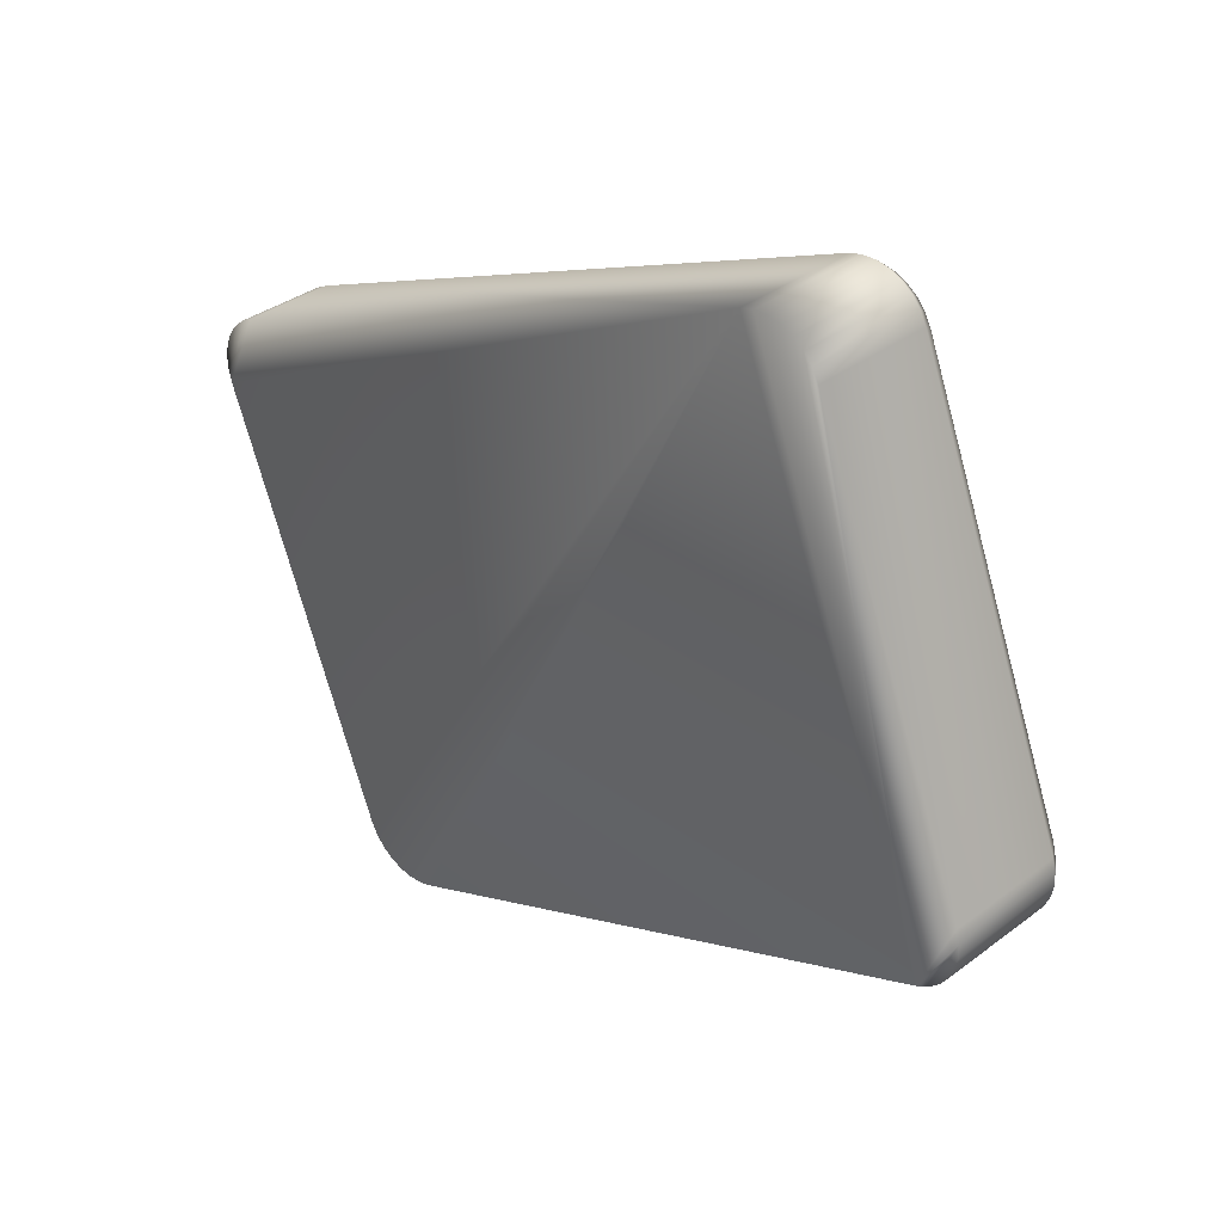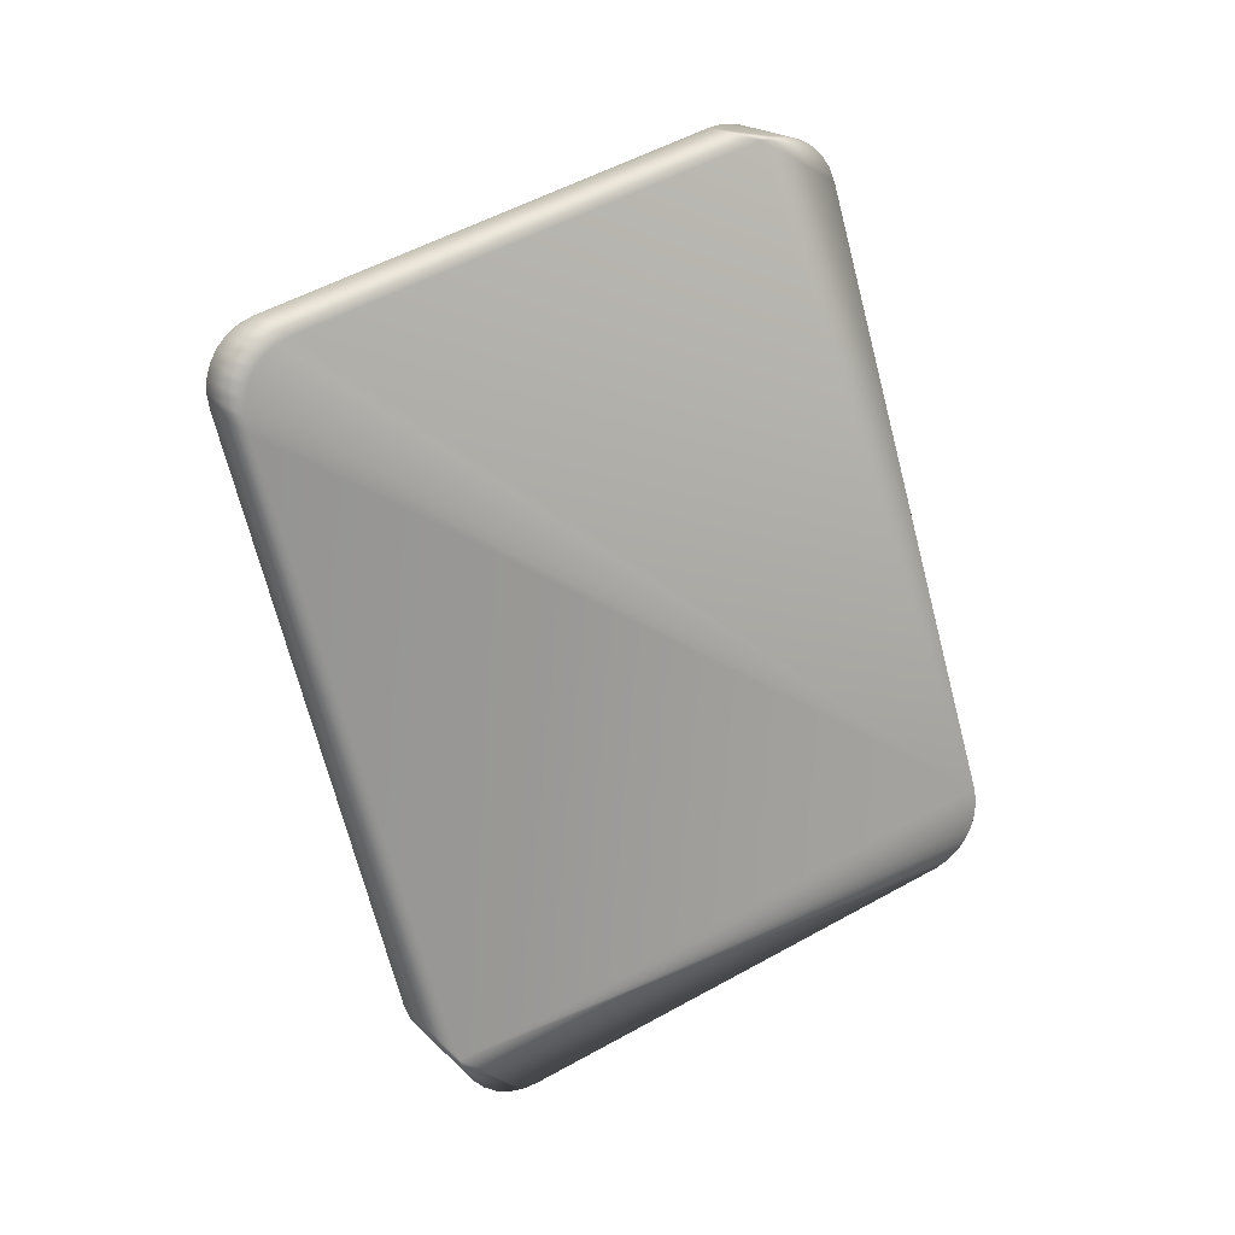
<metadata>
{"format":"obj","ext":"obj","renderer":"f3d","projection":"perspective","resolution":1024,"background":"white","views":[{"elev":58.8,"azim":-163.1,"up":"+Y"},{"elev":-51.2,"azim":66.7,"up":"+Z"}]}
</metadata>
<code>
v -0.3288 -0.025 -0.5199
v -0.3139 -0.03931 -0.5166
v -0.4171 -0.08135 -0.3668
v -0.4022 -0.09566 -0.3635
v -0.3406 -0.00843 -0.5206
v -0.4289 -0.06479 -0.3675
v -0.3489 0.009661 -0.5188
v -0.4372 -0.0467 -0.3656
v -0.3537 0.02854 -0.5146
v -0.442 -0.02782 -0.3614
v -0.3547 0.04748 -0.5082
v -0.443 -0.008882 -0.3551
v -0.3517 0.06573 -0.4997
v -0.44 0.009372 -0.3466
v -0.3446 0.08257 -0.4894
v -0.4329 0.02621 -0.3363
v -0.05503 0.581 -0.139
v -0.1433 0.5247 0.01415
v -0.04424 0.595 -0.1276
v -0.1325 0.5386 0.02551
v -0.03077 0.605 -0.1161
v -0.1191 0.5486 0.03696
v -0.01528 0.611 -0.105
v -0.1036 0.5546 0.04811
v 0.001576 0.6129 -0.09456
v -0.08672 0.5566 0.05854
v 0.01915 0.6107 -0.08525
v -0.06915 0.5543 0.06786
v 0.03677 0.6043 -0.07746
v -0.05153 0.5479 0.07565
v 0.05379 0.5935 -0.0716
v -0.0345 0.5371 0.0815
v 0.77 0.0322 0.1348
v 0.7064 -0.00839 0.2451
v 0.785 0.01789 0.1382
v 0.7214 -0.0227 0.2485
v 0.7967 0.00132 0.1389
v 0.7331 -0.03927 0.2491
v 0.8051 -0.01677 0.137
v 0.7415 -0.05736 0.2473
v 0.8098 -0.03565 0.1328
v 0.7463 -0.07624 0.2431
v 0.8108 -0.05459 0.1264
v 0.7473 -0.09517 0.2367
v 0.8079 -0.07284 0.118
v 0.7443 -0.1134 0.2283
v 0.8008 -0.08968 0.1077
v 0.7372 -0.1303 0.218
v 0.5112 -0.5881 -0.2428
v 0.4476 -0.6287 -0.1325
v 0.5004 -0.6021 -0.2541
v 0.4368 -0.6427 -0.1439
v 0.4869 -0.6121 -0.2656
v 0.4233 -0.6527 -0.1553
v 0.4714 -0.6181 -0.2767
v 0.4078 -0.6587 -0.1665
v 0.4546 -0.62 -0.2872
v 0.391 -0.6606 -0.1769
v 0.437 -0.6178 -0.2965
v 0.3734 -0.6584 -0.1862
v 0.4194 -0.6114 -0.3043
v 0.3558 -0.6519 -0.194
v 0.4024 -0.6006 -0.3101
v 0.3388 -0.6412 -0.1999
v -0.4124 -0.08808 -0.3373
v -0.3979 -0.102 -0.334
v -0.4238 -0.07199 -0.3379
v -0.4319 -0.05443 -0.3361
v -0.4366 -0.0361 -0.3321
v -0.4375 -0.01771 -0.3259
v -0.4347 8e-06 -0.3177
v -0.4278 0.01636 -0.3077
v -0.1466 0.5003 0.0326
v -0.1361 0.5138 0.04362
v -0.123 0.5236 0.05474
v -0.108 0.5294 0.06556
v -0.09163 0.5313 0.07569
v -0.07457 0.5291 0.08474
v -0.05746 0.5228 0.0923
v -0.04093 0.5124 0.09799
v 0.6791 -0.01678 0.2556
v 0.6937 -0.03067 0.2588
v 0.7051 -0.04675 0.2595
v 0.7132 -0.06432 0.2577
v 0.7178 -0.08265 0.2536
v 0.7188 -0.101 0.2474
v 0.7159 -0.1188 0.2392
v 0.709 -0.1351 0.2292
v 0.4278 -0.619 -0.111
v 0.4174 -0.6326 -0.1221
v 0.4043 -0.6423 -0.1332
v 0.3892 -0.6481 -0.144
v 0.3729 -0.65 -0.1541
v 0.3558 -0.6479 -0.1632
v 0.3387 -0.6416 -0.1707
v 0.3222 -0.6311 -0.1764
v -0.3545 -0.08893 -0.2911
v -0.3417 -0.1012 -0.2882
v -0.3646 -0.07472 -0.2917
v -0.3717 -0.05921 -0.2901
v -0.3758 -0.04301 -0.2865
v -0.3767 -0.02678 -0.281
v -0.3741 -0.01112 -0.2738
v -0.368 0.003321 -0.265
v -0.1104 0.4428 0.04537
v -0.09887 0.4514 0.0552
v -0.08558 0.4565 0.06476
v -0.07112 0.4582 0.07371
v -0.05606 0.4563 0.0817
v -0.04094 0.4507 0.08838
v -0.02634 0.4415 0.0934
v 0.6106 -0.02538 0.2311
v 0.6235 -0.03766 0.2339
v 0.6335 -0.05187 0.2345
v 0.6407 -0.06738 0.2329
v 0.6448 -0.08357 0.2293
v 0.3886 -0.5574 -0.09278
v 0.3794 -0.5694 -0.1025
v 0.3678 -0.5779 -0.1123
v 0.3545 -0.5831 -0.1219
v 0.3401 -0.5848 -0.1309
v 0.325 -0.5829 -0.1388
v 0.3099 -0.5773 -0.1455
v 0.2953 -0.5681 -0.1505
v -0.2002 0.3402 -0.04957
v -0.1957 0.3715 -0.03813
v -0.1844 0.3989 -0.02244
v -0.1672 0.4206 -0.003582
v -0.1451 0.4351 0.01716
v -0.1234 0.4405 0.03521
v -0.1956 0.3002 -0.0562
v -0.1976 0.3072 -0.05599
v -0.1196 0.4415 0.0383
v -0.1119 0.4409 0.04385
v 0.6544 -0.09996 0.2267
v 0.6449 -0.08634 0.2284
v 0.6474 -0.08795 0.2287
v 0.6552 -0.09687 0.228
v 0.6494 -0.1158 0.2186
v 0.6511 -0.1129 0.2203
v 0.6409 -0.1302 0.209
v 0.5509 -0.278 0.1036
v 0.5593 -0.2707 0.1102
v 0.6214 -0.06786 0.2216
v -0.01246 0.398 0.08288
v 0.5371 -0.2771 0.09687
v 0.5476 -0.2811 0.1007
v 0.09943 0.04672 -0.001991
v -0.1496 0.2295 -0.05571
v -0.1443 0.2246 -0.05498
v -0.04007 0.4179 0.07679
v -0.03402 0.4144 0.07849
v -0.1396 0.222 -0.05366
v -0.03038 0.4111 0.079
v -0.06162 0.4311 0.06921
v -0.1681 0.2477 -0.05971
v -0.09091 0.4402 0.05569
v -0.1864 0.2758 -0.0599
v -0.02679 0.3593 -0.09639
v -0.08648 0.305 -0.1508
v -0.06857 0.2874 -0.1469
v -0.1003 0.3263 -0.1509
v -0.1092 0.3499 -0.1474
v -0.1124 0.3741 -0.1403
v -0.1098 0.3973 -0.1303
v -0.1015 0.4179 -0.1179
v -0.08813 0.4345 -0.1041
v -0.0706 0.446 -0.08976
v -0.05007 0.4516 -0.07587
v -0.02796 0.4509 -0.06338
v -0.005775 0.4439 -0.05313
v 0.01498 0.4312 -0.04584
v 0.03289 0.4136 -0.04199
v 0.04673 0.3923 -0.04185
v 0.05557 0.3688 -0.04542
v 0.05879 0.3446 -0.05247
v 0.05617 0.3214 -0.06251
v 0.04791 0.3008 -0.07486
v 0.03455 0.2842 -0.08868
v 0.01701 0.2727 -0.103
v -0.003512 0.2671 -0.1169
v -0.02562 0.2678 -0.1294
v -0.04781 0.2747 -0.1397
v -0.1227 0.2767 -0.1384
v -0.09911 0.2535 -0.1334
v -0.141 0.3048 -0.1386
v -0.1527 0.3359 -0.1339
v -0.1569 0.3678 -0.1246
v -0.1535 0.3985 -0.1113
v -0.1426 0.4256 -0.09504
v -0.1249 0.4476 -0.0768
v -0.1018 0.4627 -0.05786
v -0.07469 0.4701 -0.03952
v -0.04551 0.4692 -0.02303
v -0.01622 0.46 -0.009512
v 0.01118 0.4433 0.000118
v 0.03482 0.42 0.005199
v 0.05309 0.3919 0.005387
v 0.06475 0.3608 0.000667
v 0.069 0.3289 -0.008637
v 0.06555 0.2983 -0.02189
v 0.05464 0.2711 -0.0382
v 0.03701 0.2492 -0.05644
v 0.01386 0.234 -0.07537
v -0.01323 0.2266 -0.09371
v -0.04242 0.2275 -0.1102
v -0.07171 0.2367 -0.1237
v 0.003976 0.433 0.01942
v 0.009498 0.4315 0.01595
v 0.02061 0.4241 0.01406
v 0.02983 0.4169 0.01385
v 0.0322 0.415 0.01245
v 0.03865 0.4086 0.0097
v 0.04568 0.4005 0.007622
v 0.05249 0.3916 0.006422
v 0.05275 0.3911 0.006244
v 0.05589 0.3836 0.004604
v 0.06449 0.3607 0.001125
v 0.06874 0.3287 -0.00818
v 0.06529 0.2981 -0.02144
v 0.05437 0.2709 -0.03774
v 0.03674 0.249 -0.05598
v 0.01359 0.2338 -0.07491
v -0.0135 0.2265 -0.09325
v -0.03491 0.2271 -0.1054
v -0.04237 0.2272 -0.1089
v -0.04303 0.2272 -0.1091
v -0.05334 0.2297 -0.1123
v -0.06386 0.2318 -0.1145
v -0.07323 0.2332 -0.1153
v -0.07675 0.2335 -0.115
v -0.08675 0.2383 -0.1163
v -0.09928 0.2432 -0.1161
v -0.1053 0.2439 -0.1132
v 0.09737 0.3598 0.04634
v 0.09951 0.3609 0.04189
v 0.1958 0.2855 0.06965
v 0.1937 0.2844 0.07409
v 0.101 0.3611 0.03723
v 0.1973 0.2856 0.06498
v 0.1018 0.3604 0.03252
v 0.1981 0.285 0.06028
v 0.102 0.3589 0.02796
v 0.1983 0.2835 0.05571
v 0.1015 0.3567 0.0237
v 0.1978 0.2813 0.05146
v 0.1003 0.3538 0.01994
v 0.1966 0.2784 0.0477
v 0.09839 0.3503 0.01685
v 0.1947 0.2748 0.04461
v 0.1038 0.1184 -0.06537
v 0.00752 0.1939 -0.09312
v 0.005088 0.19 -0.09526
v 0.1014 0.1145 -0.0675
v 0.002322 0.1861 -0.09629
v 0.09861 0.1106 -0.06854
v -0.000658 0.1823 -0.09627
v 0.09563 0.1068 -0.06851
v -0.003733 0.1787 -0.09523
v 0.09256 0.1033 -0.06747
v -0.006783 0.1756 -0.09321
v 0.08951 0.1001 -0.06546
v -0.009687 0.173 -0.09026
v 0.0866 0.09751 -0.06251
v -0.01233 0.171 -0.08642
v 0.08396 0.09556 -0.05866
v 0.2921 0.21 0.0974
v 0.29 0.2089 0.1018
v 0.2936 0.2102 0.09273
v 0.2944 0.2095 0.08803
v 0.2946 0.208 0.08346
v 0.2941 0.2058 0.07921
v 0.2929 0.2029 0.07545
v 0.291 0.1994 0.07236
v 0.2001 0.04296 -0.03762
v 0.1977 0.03907 -0.03975
v 0.1949 0.03516 -0.04078
v 0.1919 0.03136 -0.04076
v 0.1888 0.02782 -0.03972
v 0.1858 0.02467 -0.03771
v 0.1829 0.02205 -0.03476
v 0.1803 0.0201 -0.03091
v 0.3884 0.1345 0.1252
v 0.3862 0.1334 0.1296
v 0.3899 0.1347 0.1205
v 0.3907 0.134 0.1158
v 0.3909 0.1326 0.1112
v 0.3903 0.1303 0.107
v 0.3891 0.1274 0.1032
v 0.3873 0.1239 0.1001
v 0.2964 -0.03251 -0.009863
v 0.294 -0.03639 -0.01199
v 0.2912 -0.0403 -0.01303
v 0.2882 -0.0441 -0.01301
v 0.2851 -0.04764 -0.01197
v 0.2821 -0.05079 -0.009953
v 0.2792 -0.05341 -0.007003
v 0.2765 -0.05537 -0.003157
v 0.6613 -0.07935 0.2038
v 0.6592 -0.08045 0.2083
v 0.6628 -0.07917 0.1992
v 0.6636 -0.07984 0.1944
v 0.6638 -0.08132 0.1899
v 0.6633 -0.08354 0.1856
v 0.6621 -0.08645 0.1819
v 0.6602 -0.08998 0.1788
v 0.5693 -0.2464 0.0688
v 0.5669 -0.2503 0.06667
v 0.5641 -0.2542 0.06563
v 0.5611 -0.258 0.06566
v 0.5581 -0.2615 0.0667
v 0.555 -0.2647 0.06871
v 0.5521 -0.2673 0.07166
v 0.5495 -0.2692 0.07551
v 0.6678 -0.08911 0.2056
v 0.6657 -0.09018 0.2099
v 0.6692 -0.08894 0.201
v 0.67 -0.08959 0.1964
v 0.6702 -0.09103 0.192
v 0.6697 -0.09319 0.1879
v 0.6685 -0.09602 0.1842
v 0.6667 -0.09945 0.1812
v 0.5783 -0.2515 0.07429
v 0.576 -0.2553 0.07222
v 0.5733 -0.2591 0.07122
v 0.5704 -0.2628 0.07124
v 0.5674 -0.2662 0.07225
v 0.5644 -0.2693 0.0742
v 0.5616 -0.2718 0.07707
v 0.559 -0.2737 0.08081
v 0.6608 -0.107 0.203
v 0.659 -0.1079 0.2067
v 0.662 -0.1069 0.1991
v 0.6627 -0.1074 0.1951
v 0.6629 -0.1086 0.1913
v 0.6624 -0.1105 0.1878
v 0.6614 -0.1129 0.1846
v 0.6599 -0.1159 0.1821
v 0.5841 -0.2463 0.09033
v 0.582 -0.2496 0.08855
v 0.5797 -0.2528 0.08769
v 0.5772 -0.256 0.08771
v 0.5747 -0.259 0.08857
v 0.5721 -0.2616 0.09025
v 0.5697 -0.2638 0.09272
v 0.5675 -0.2654 0.09592
f 186 131 158
f 184 186 158
f 184 158 156
f 134 193 157
f 194 155 157
f 194 157 193
f 156 149 184
f 185 184 149
f 195 151 155
f 194 195 155
f 235 145 154
f 266 153 148
f 153 266 265
f 265 234 153
f 234 150 153
f 150 234 185
f 208 235 154
f 154 152 208
f 196 208 152
f 152 151 196
f 195 196 151
f 185 149 150
f 146 266 148
f 147 142 330
f 330 146 147
f 146 330 314
f 146 314 298
f 146 298 282
f 266 146 282
f 268 144 145
f 238 268 145
f 145 235 238
f 284 300 144
f 268 284 144
f 136 144 300
f 338 143 141
f 143 338 346
f 346 142 143
f 142 346 330
f 331 141 139
f 141 331 333
f 141 333 334
f 141 334 335
f 141 335 336
f 141 336 337
f 141 337 338
f 332 139 140
f 140 135 332
f 331 139 332
f 316 135 138
f 138 137 316
f 300 316 137
f 137 136 300
f 332 135 316
f 133 193 134
f 133 130 193
f 192 193 130
f 187 125 132
f 132 131 187
f 186 187 131
f 192 130 129
f 129 128 192
f 191 192 128
f 127 190 128
f 190 191 128
f 127 126 190
f 189 190 126
f 126 125 189
f 188 189 125
f 187 188 125
f 265 233 234
f 233 265 263
f 263 232 233
f 232 263 261
f 261 231 232
f 230 231 261
f 230 261 259
f 259 229 230
f 229 259 257
f 257 228 229
f 228 257 255
f 255 227 228
f 226 227 255
f 226 255 253
f 253 225 226
f 225 253 252
f 252 224 225
f 223 224 252
f 252 222 223
f 252 221 222
f 220 221 251
f 251 221 252
f 220 251 249
f 219 220 249
f 218 219 249
f 217 218 249
f 249 216 217
f 216 249 247
f 247 215 216
f 215 247 214
f 214 247 245
f 245 213 214
f 213 245 243
f 243 212 213
f 212 243 241
f 241 211 212
f 210 211 241
f 210 241 239
f 239 209 210
f 209 239 236
f 236 208 209
f 208 236 235
f 339 346 338
f 340 346 339
f 341 346 340
f 342 346 341
f 343 346 342
f 344 346 343
f 345 346 344
f 346 345 329
f 330 346 329
f 345 344 328
f 329 345 328
f 344 343 327
f 328 344 327
f 343 342 326
f 327 343 326
f 342 341 325
f 326 342 325
f 341 340 324
f 325 341 324
f 340 339 323
f 324 340 323
f 339 338 322
f 323 339 322
f 338 337 321
f 322 338 321
f 337 336 320
f 321 337 320
f 336 335 319
f 320 336 319
f 335 334 318
f 319 335 318
f 334 333 317
f 318 334 317
f 333 331 315
f 317 333 315
f 331 332 316
f 315 331 316
f 330 329 313
f 314 330 313
f 329 328 312
f 313 329 312
f 328 327 311
f 312 328 311
f 327 326 310
f 311 327 310
f 326 325 309
f 310 326 309
f 325 324 308
f 309 325 308
f 324 323 307
f 308 324 307
f 323 322 306
f 307 323 306
f 322 321 305
f 306 322 305
f 321 320 304
f 305 321 304
f 320 319 303
f 304 320 303
f 319 318 302
f 303 319 302
f 318 317 301
f 302 318 301
f 317 315 299
f 301 317 299
f 315 316 300
f 299 315 300
f 314 313 297
f 298 314 297
f 313 312 296
f 297 313 296
f 312 311 295
f 296 312 295
f 311 310 294
f 295 311 294
f 310 309 293
f 294 310 293
f 309 308 292
f 293 309 292
f 308 307 291
f 292 308 291
f 307 306 290
f 291 307 290
f 306 305 289
f 290 306 289
f 305 304 288
f 289 305 288
f 304 303 287
f 288 304 287
f 303 302 286
f 287 303 286
f 302 301 285
f 286 302 285
f 301 299 283
f 285 301 283
f 299 300 284
f 283 299 284
f 298 297 281
f 282 298 281
f 297 296 280
f 281 297 280
f 296 295 279
f 280 296 279
f 295 294 278
f 279 295 278
f 294 293 277
f 278 294 277
f 293 292 276
f 277 293 276
f 292 291 275
f 276 292 275
f 291 290 274
f 275 291 274
f 290 289 273
f 274 290 273
f 289 288 272
f 273 289 272
f 288 287 271
f 272 288 271
f 287 286 270
f 271 287 270
f 286 285 269
f 270 286 269
f 285 283 267
f 269 285 267
f 283 284 268
f 267 283 268
f 282 281 264
f 266 282 264
f 281 280 262
f 264 281 262
f 280 279 260
f 262 280 260
f 279 278 258
f 260 279 258
f 278 277 256
f 258 278 256
f 277 276 254
f 256 277 254
f 276 275 251
f 254 276 251
f 275 274 250
f 251 275 250
f 274 273 248
f 250 274 248
f 273 272 246
f 248 273 246
f 272 271 244
f 246 272 244
f 271 270 242
f 244 271 242
f 270 269 240
f 242 270 240
f 269 267 237
f 240 269 237
f 267 268 238
f 237 267 238
f 266 264 263
f 265 266 263
f 264 262 261
f 263 264 261
f 262 260 259
f 261 262 259
f 260 258 257
f 259 260 257
f 258 256 255
f 257 258 255
f 256 254 253
f 255 256 253
f 254 251 252
f 253 254 252
f 251 250 249
f 250 248 247
f 249 250 247
f 248 246 245
f 247 248 245
f 246 244 243
f 245 246 243
f 244 242 241
f 243 244 241
f 242 240 239
f 241 242 239
f 240 237 236
f 239 240 236
f 237 238 235
f 236 237 235
f 185 234 233
f 185 233 232
f 185 232 231
f 207 185 231
f 231 230 207
f 207 230 229
f 207 229 228
f 207 228 227
f 206 207 227
f 227 226 206
f 206 226 225
f 206 225 224
f 205 206 224
f 224 223 205
f 204 205 223
f 222 204 223
f 203 204 222
f 221 203 222
f 202 203 221
f 221 220 202
f 201 202 220
f 220 219 201
f 200 201 219
f 219 218 200
f 199 200 218
f 218 217 199
f 198 217 216
f 199 217 198
f 198 216 215
f 198 215 214
f 198 214 213
f 197 213 212
f 198 213 197
f 197 212 211
f 211 210 197
f 197 210 209
f 197 209 196
f 196 209 208
f 161 185 183
f 185 207 183
f 183 207 182
f 207 206 182
f 182 206 181
f 206 205 181
f 181 205 180
f 205 204 180
f 180 204 179
f 204 203 179
f 179 203 178
f 203 202 178
f 178 202 177
f 202 201 177
f 177 201 176
f 201 200 176
f 176 200 175
f 200 199 175
f 175 199 174
f 199 198 174
f 174 198 173
f 198 197 173
f 173 197 172
f 197 196 172
f 172 196 171
f 196 195 171
f 171 195 170
f 195 194 170
f 170 194 169
f 194 193 169
f 169 193 168
f 193 192 168
f 168 192 167
f 192 191 167
f 167 191 166
f 191 190 166
f 166 190 165
f 190 189 165
f 165 189 164
f 189 188 164
f 164 188 163
f 188 187 163
f 163 187 162
f 187 186 162
f 162 186 160
f 186 184 160
f 160 184 161
f 184 185 161
f 161 183 159
f 183 182 159
f 182 181 159
f 181 180 159
f 180 179 159
f 179 178 159
f 178 177 159
f 177 176 159
f 176 175 159
f 175 174 159
f 174 173 159
f 173 172 159
f 172 171 159
f 171 170 159
f 170 169 159
f 169 168 159
f 168 167 159
f 167 166 159
f 166 165 159
f 165 164 159
f 164 163 159
f 163 162 159
f 162 160 159
f 160 161 159
f 98 158 131
f 98 156 158
f 105 134 157
f 106 105 157
f 107 106 157
f 107 157 155
f 108 107 155
f 149 156 98
f 109 155 151
f 109 108 155
f 110 109 151
f 145 152 154
f 153 98 148
f 98 153 150
f 151 152 111
f 111 152 145
f 111 110 151
f 98 150 149
f 124 146 148
f 148 98 124
f 146 124 123
f 146 123 122
f 146 122 121
f 146 121 120
f 146 120 119
f 146 119 118
f 117 147 146
f 142 147 117
f 146 118 117
f 144 111 145
f 112 111 144
f 144 136 112
f 113 112 136
f 114 113 136
f 115 114 136
f 116 115 136
f 143 88 141
f 88 143 117
f 117 143 142
f 141 87 139
f 88 87 141
f 135 140 86
f 86 140 139
f 86 139 87
f 137 138 85
f 85 138 135
f 116 137 85
f 136 137 116
f 86 85 135
f 133 134 105
f 130 133 73
f 73 133 105
f 131 132 104
f 104 132 125
f 104 98 131
f 73 129 130
f 128 129 73
f 73 127 128
f 126 127 73
f 125 126 72
f 72 126 73
f 72 104 125
f 101 100 102
f 102 100 99
f 102 99 97
f 102 97 103
f 103 97 98
f 103 98 104
f 9 11 7
f 11 5 7
f 11 1 5
f 11 13 1
f 13 2 1
f 13 15 2
f 15 17 2
f 17 19 2
f 19 21 2
f 21 23 2
f 23 25 2
f 25 27 2
f 27 29 2
f 29 31 2
f 31 63 2
f 31 61 63
f 31 59 61
f 31 57 59
f 31 55 57
f 31 53 55
f 31 51 53
f 31 49 51
f 31 47 49
f 31 33 47
f 33 35 47
f 35 37 47
f 37 39 47
f 39 41 47
f 41 43 47
f 43 45 47
f 96 124 98
f 96 98 66
f 95 123 124
f 95 124 96
f 94 122 123
f 94 123 95
f 93 121 122
f 93 122 94
f 92 120 121
f 92 121 93
f 91 119 120
f 91 120 92
f 90 118 119
f 90 119 91
f 89 117 118
f 89 118 90
f 88 117 89
f 84 115 116
f 84 116 85
f 83 114 115
f 83 115 84
f 82 113 114
f 82 114 83
f 81 112 113
f 81 113 82
f 80 111 112
f 80 112 81
f 79 110 111
f 79 111 80
f 78 109 110
f 78 110 79
f 77 108 109
f 77 109 78
f 76 107 108
f 76 108 77
f 75 106 107
f 75 107 76
f 74 105 106
f 74 106 75
f 73 105 74
f 71 103 104
f 71 104 72
f 70 102 103
f 70 103 71
f 69 101 102
f 69 102 70
f 68 100 101
f 68 101 69
f 67 99 100
f 67 100 68
f 65 97 99
f 65 99 67
f 66 98 97
f 66 97 65
f 64 96 66
f 64 66 4
f 62 95 96
f 62 96 64
f 60 94 95
f 60 95 62
f 58 93 94
f 58 94 60
f 56 92 93
f 56 93 58
f 54 91 92
f 54 92 56
f 52 90 91
f 52 91 54
f 50 89 90
f 50 90 52
f 48 88 89
f 48 89 50
f 46 87 88
f 46 88 48
f 44 86 87
f 44 87 46
f 42 85 86
f 42 86 44
f 40 84 85
f 40 85 42
f 38 83 84
f 38 84 40
f 36 82 83
f 36 83 38
f 34 81 82
f 34 82 36
f 32 80 81
f 32 81 34
f 30 79 80
f 30 80 32
f 28 78 79
f 28 79 30
f 26 77 78
f 26 78 28
f 24 76 77
f 24 77 26
f 22 75 76
f 22 76 24
f 20 74 75
f 20 75 22
f 18 73 74
f 18 74 20
f 16 72 73
f 16 73 18
f 14 71 72
f 14 72 16
f 12 70 71
f 12 71 14
f 10 69 70
f 10 70 12
f 8 68 69
f 8 69 10
f 6 67 68
f 6 68 8
f 3 65 67
f 3 67 6
f 4 66 65
f 4 65 3
f 63 64 4
f 63 4 2
f 61 62 64
f 61 64 63
f 59 60 62
f 59 62 61
f 57 58 60
f 57 60 59
f 55 56 58
f 55 58 57
f 53 54 56
f 53 56 55
f 51 52 54
f 51 54 53
f 49 50 52
f 49 52 51
f 47 48 50
f 47 50 49
f 45 46 48
f 45 48 47
f 43 44 46
f 43 46 45
f 41 42 44
f 41 44 43
f 39 40 42
f 39 42 41
f 37 38 40
f 37 40 39
f 35 36 38
f 35 38 37
f 33 34 36
f 33 36 35
f 31 32 34
f 31 34 33
f 29 30 32
f 29 32 31
f 27 28 30
f 27 30 29
f 25 26 28
f 25 28 27
f 23 24 26
f 23 26 25
f 21 22 24
f 21 24 23
f 19 20 22
f 19 22 21
f 17 18 20
f 17 20 19
f 15 16 18
f 15 18 17
f 13 14 16
f 13 16 15
f 11 12 14
f 11 14 13
f 9 10 12
f 9 12 11
f 7 8 10
f 7 10 9
f 5 6 8
f 5 8 7
f 1 3 6
f 1 6 5
f 2 4 3
f 2 3 1

</code>
